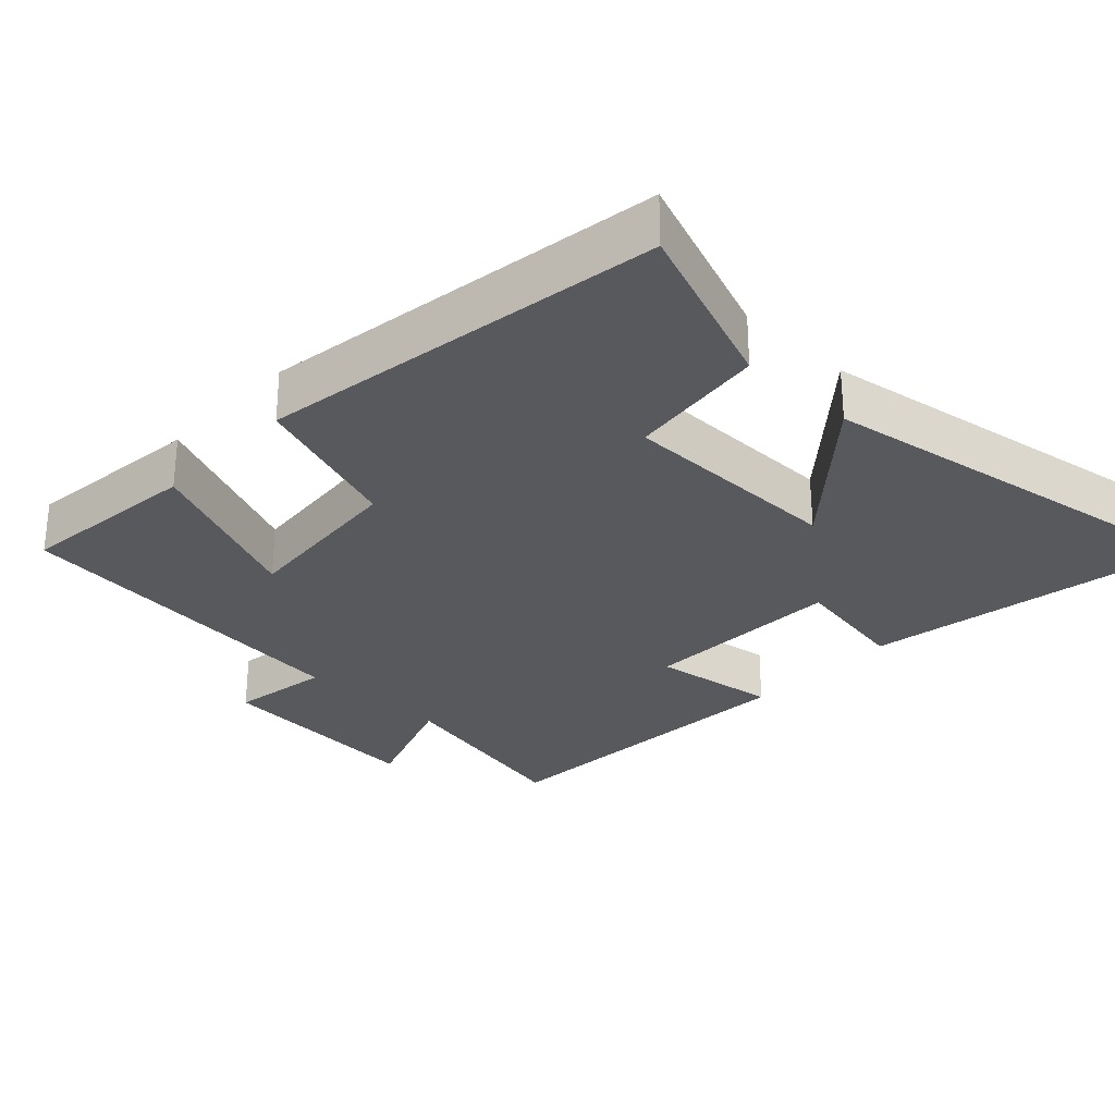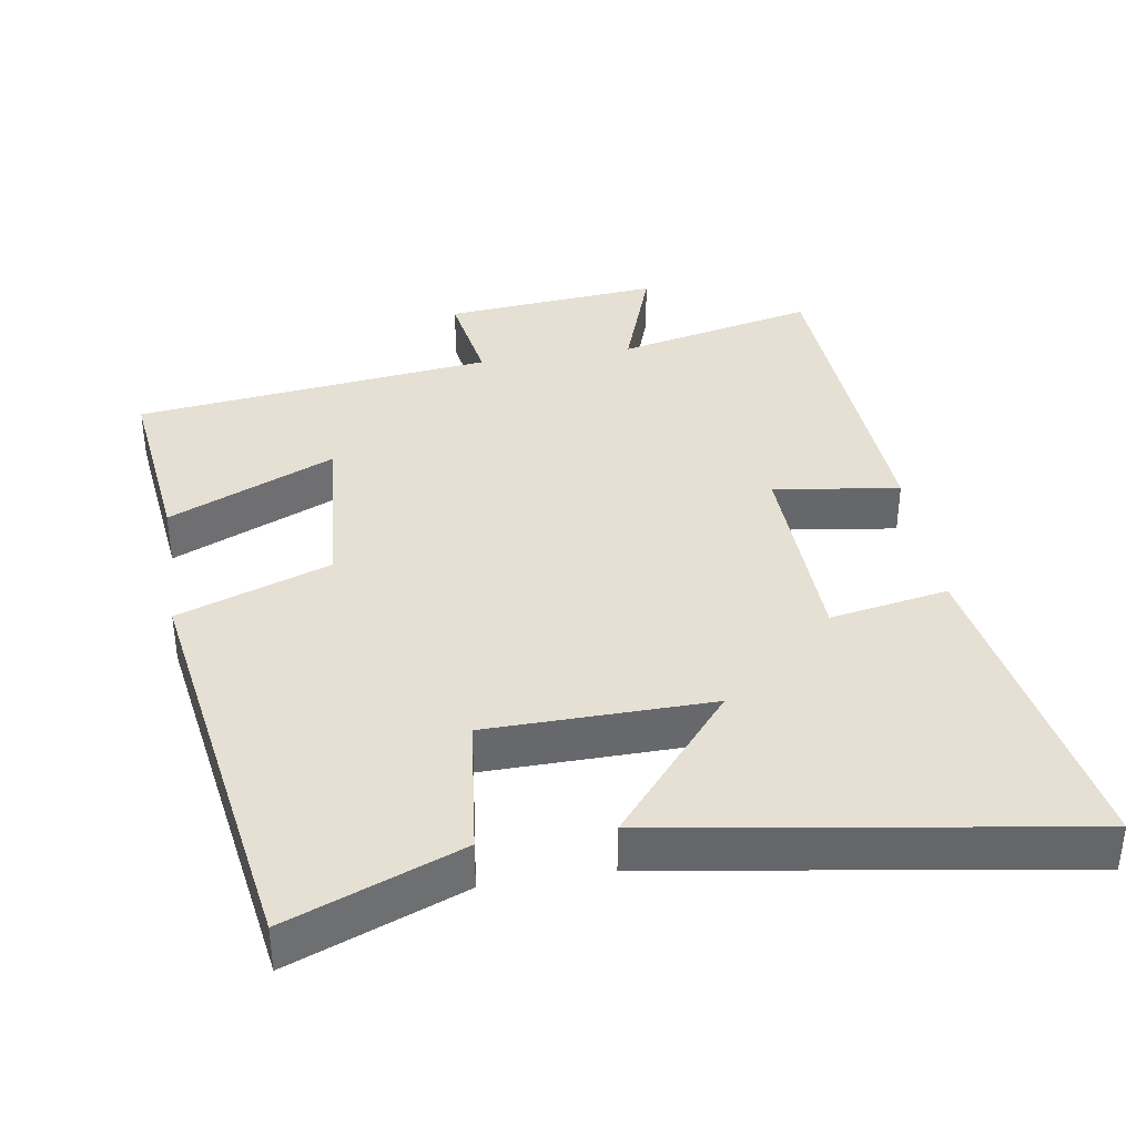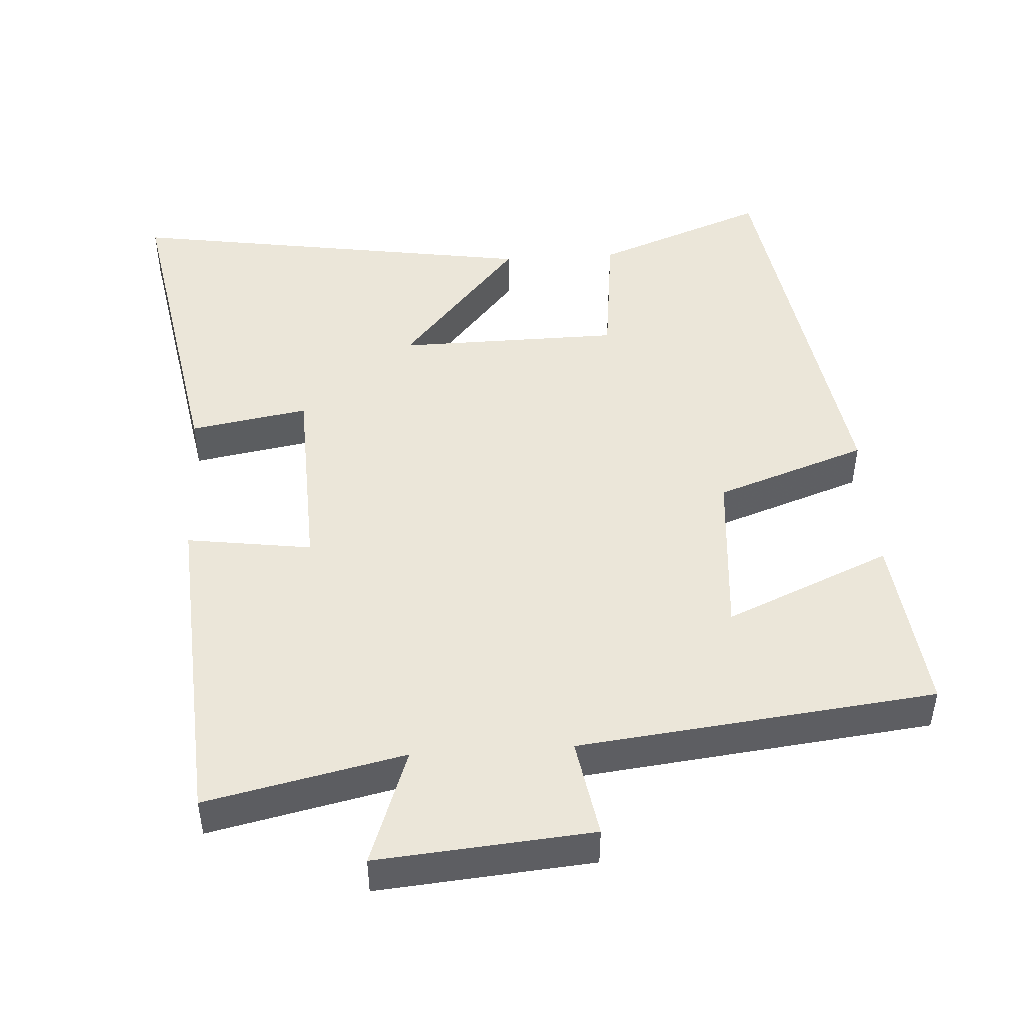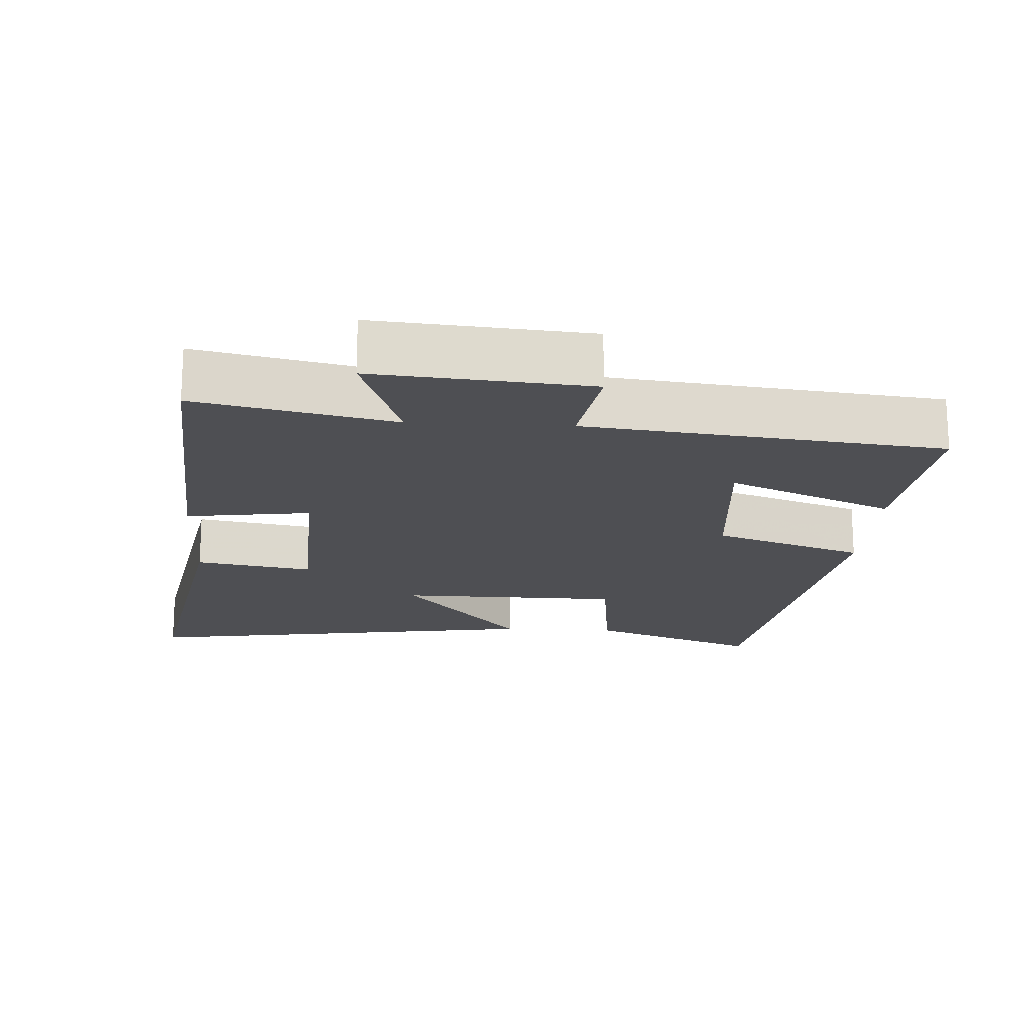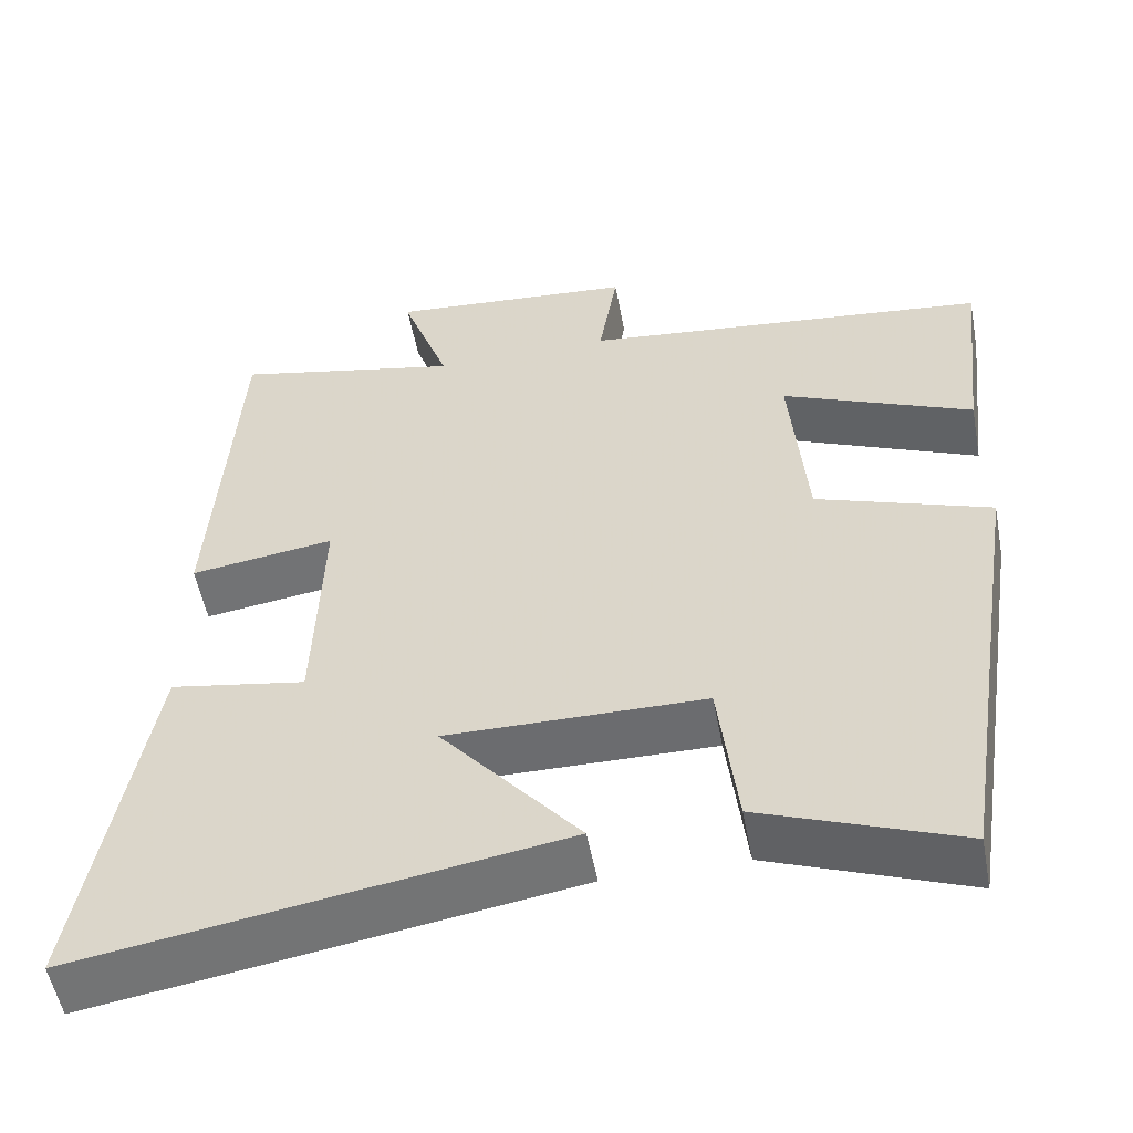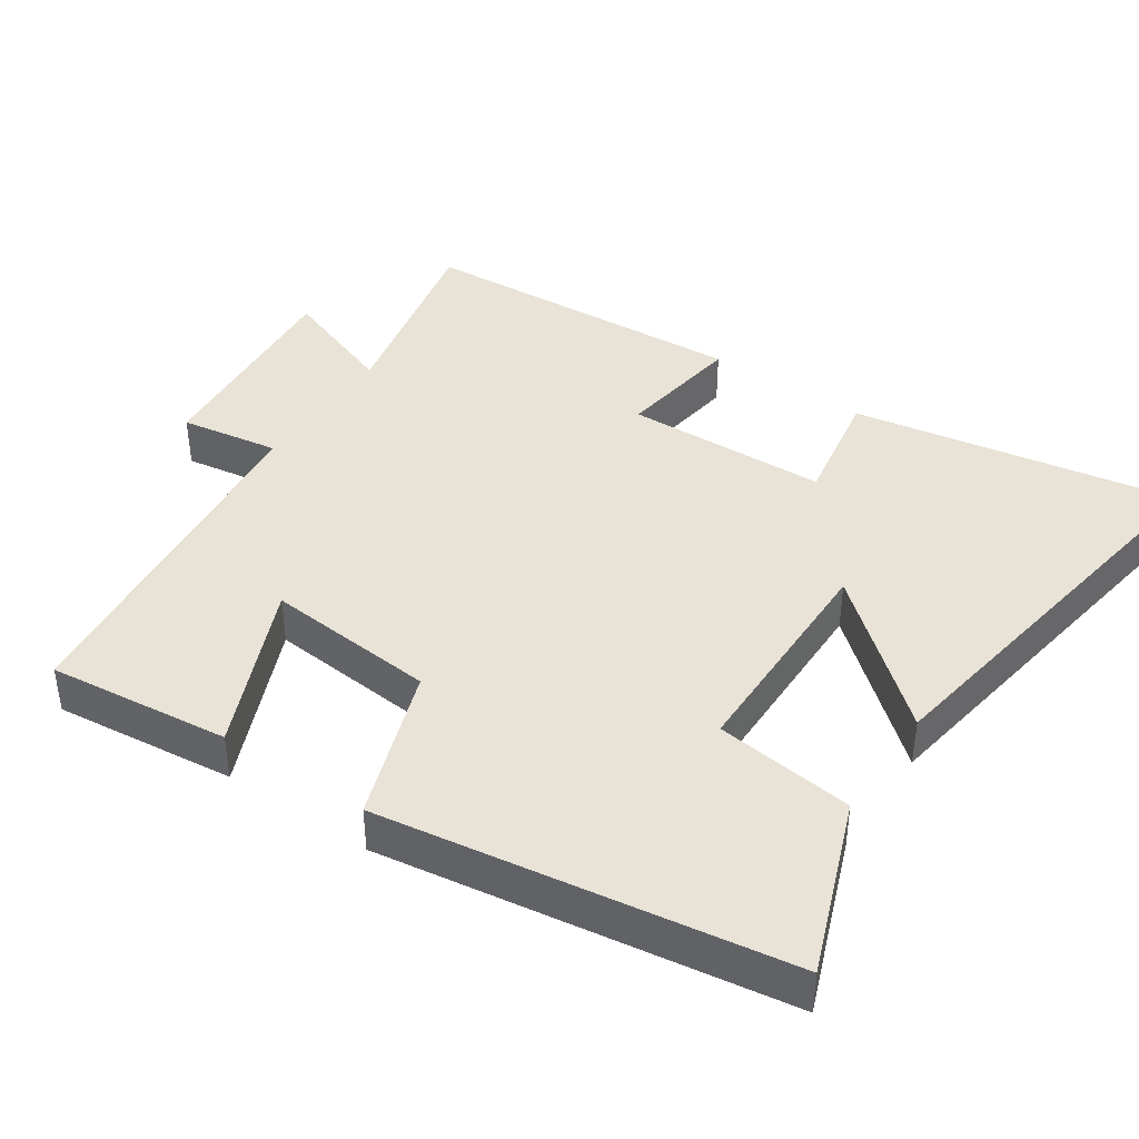
<metadata>
{"format":"obj","ext":"obj","renderer":"f3d","projection":"perspective","resolution":1024,"background":"white","views":[{"elev":-29.0,"azim":136.8,"up":"+Y"},{"elev":38.1,"azim":170.8,"up":"+Y"},{"elev":47.0,"azim":-3.6,"up":"+Y"},{"elev":-18.2,"azim":-3.4,"up":"+Y"},{"elev":-53.9,"azim":10.7,"up":"+Z"},{"elev":41.4,"azim":124.2,"up":"+Y"}]}
</metadata>
<code>
v -0.581 0.07 -0.592
v -0.5 0.07 -0.135
v -0.334 0.07 -0.164
v -0.324 0.07 0.12
v -0.5 0.07 0.095
v -0.47 0.07 0.561
v -0.192 0.07 0.5
v -0.251 0.07 0.665
v 0.051 0.07 0.639
v 0.028 0.07 0.5
v 0.529 0.07 0.443
v 0.5 0.07 0.188
v 0.267 0.07 0.289
v 0.287 0.07 0.049
v 0.5 0.07 -0.026
v 0.412 0.07 -0.593
v 0.17 0.07 -0.5
v 0.147 0.07 -0.305
v -0.167 0.07 -0.301
v 0.002 0.07 -0.5
v -0.581 0 -0.592
v -0.5 0 -0.135
v -0.334 0 -0.164
v -0.324 0 0.12
v -0.5 0 0.095
v -0.47 0 0.561
v -0.192 0 0.5
v -0.251 0 0.665
v 0.051 0 0.639
v 0.028 0 0.5
v 0.529 0 0.443
v 0.5 0 0.188
v 0.267 0 0.289
v 0.287 0 0.049
v 0.5 0 -0.026
v 0.412 0 -0.593
v 0.17 0 -0.5
v 0.147 0 -0.305
v -0.167 0 -0.301
v 0.002 0 -0.5
f 19 20 1 2
f 18 19 2 3
f 15 16 17 18
f 14 15 18 3
f 13 14 3 4
f 10 11 12 13
f 10 13 4 5
f 7 8 9 10
f 7 10 5
f 5 6 7
f 22 21 40 39
f 23 22 39 38
f 38 37 36 35
f 23 38 35 34
f 24 23 34 33
f 33 32 31 30
f 25 24 33 30
f 30 29 28 27
f 25 30 27
f 27 26 25
f 1 21 22 2
f 2 22 23 3
f 3 23 24 4
f 4 24 25 5
f 5 25 26 6
f 6 26 27 7
f 7 27 28 8
f 8 28 29 9
f 9 29 30 10
f 10 30 31 11
f 11 31 32 12
f 12 32 33 13
f 13 33 34 14
f 14 34 35 15
f 15 35 36 16
f 16 36 37 17
f 17 37 38 18
f 18 38 39 19
f 19 39 40 20
f 20 40 21 1

</code>
